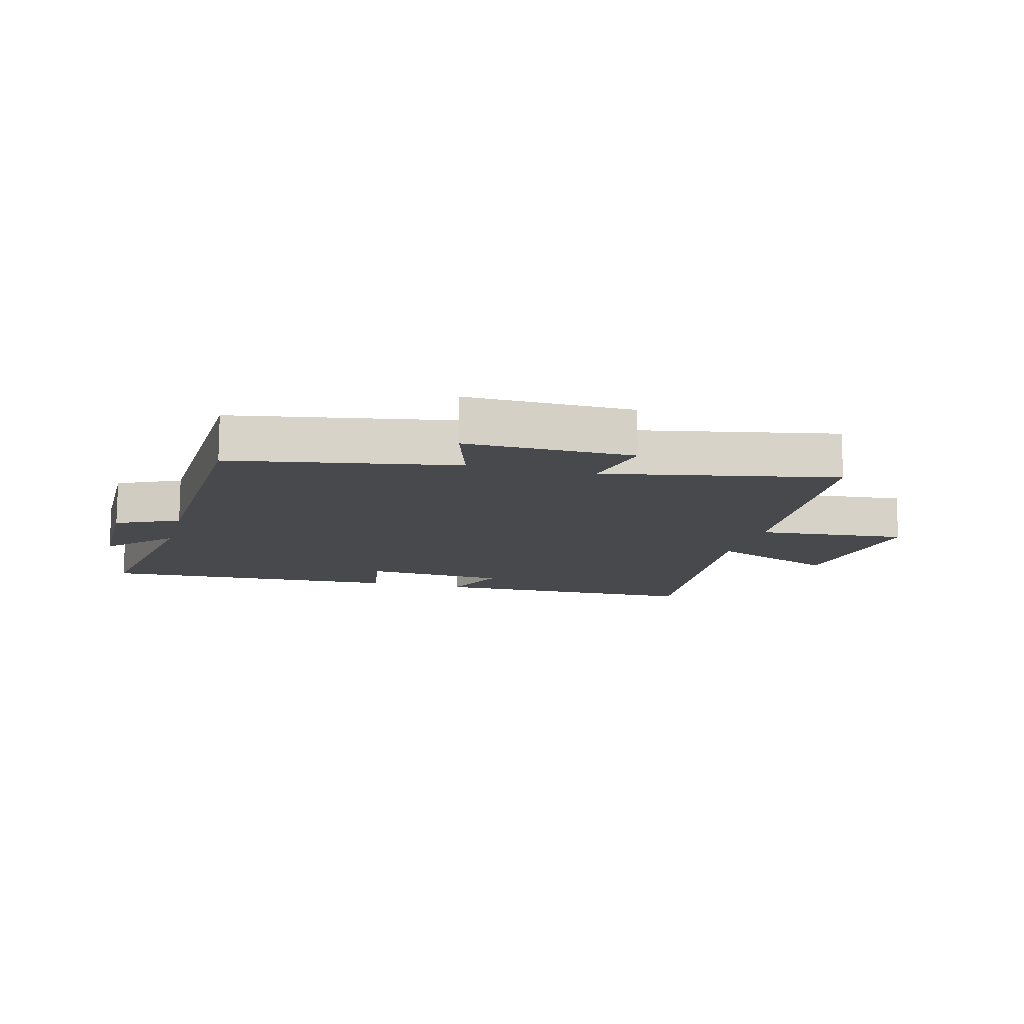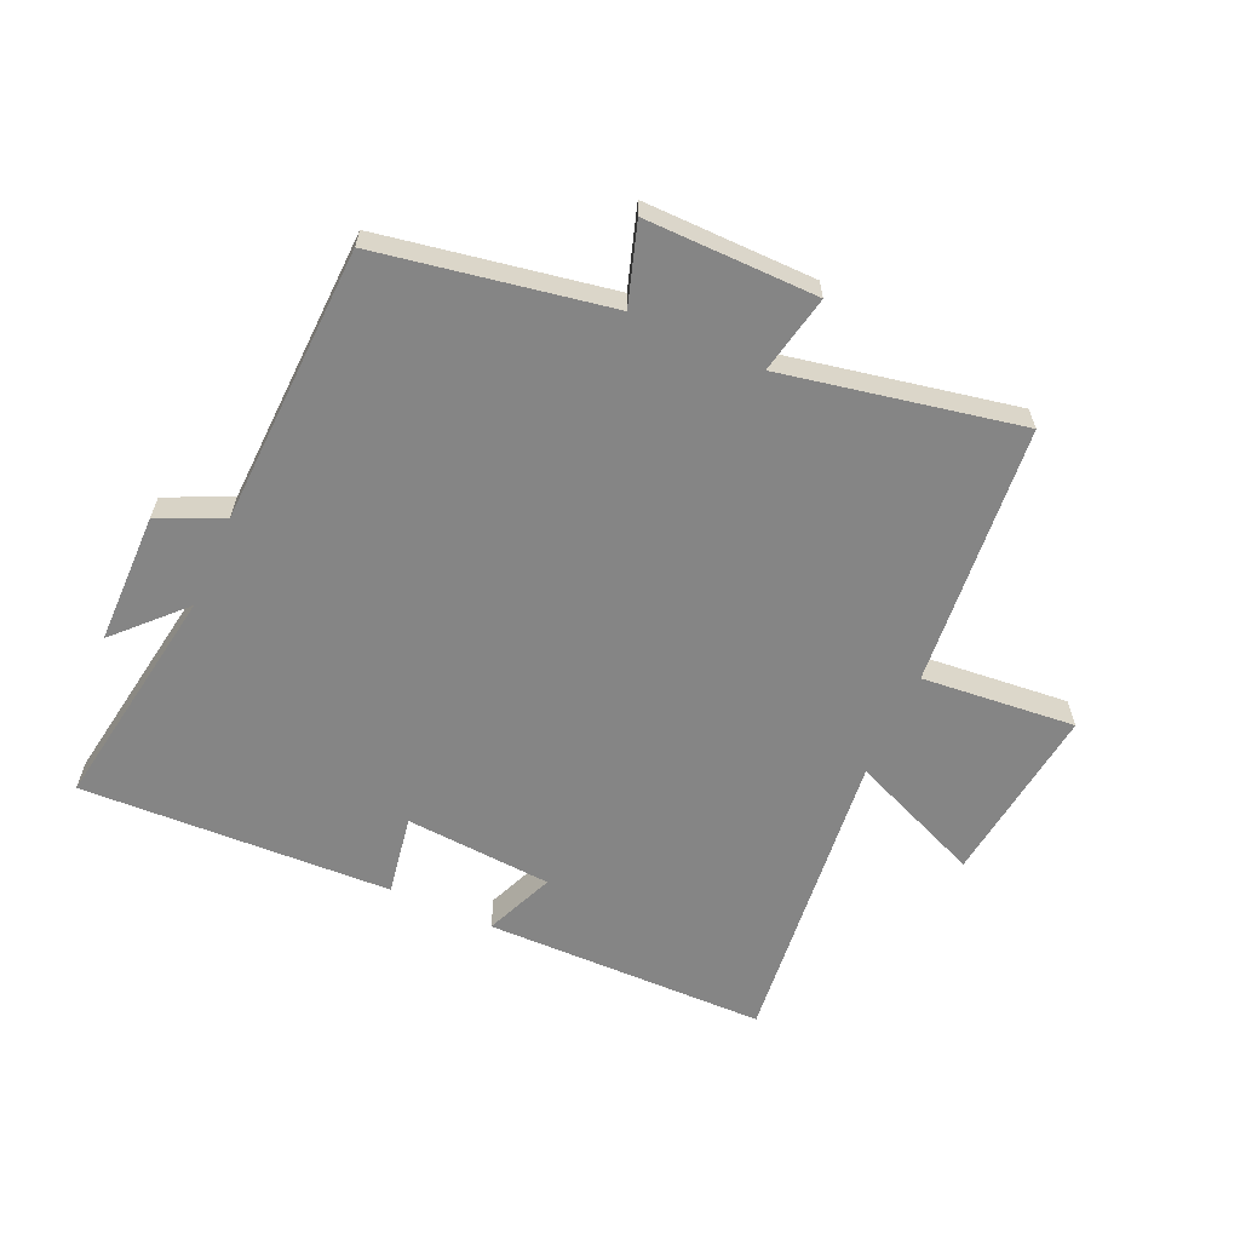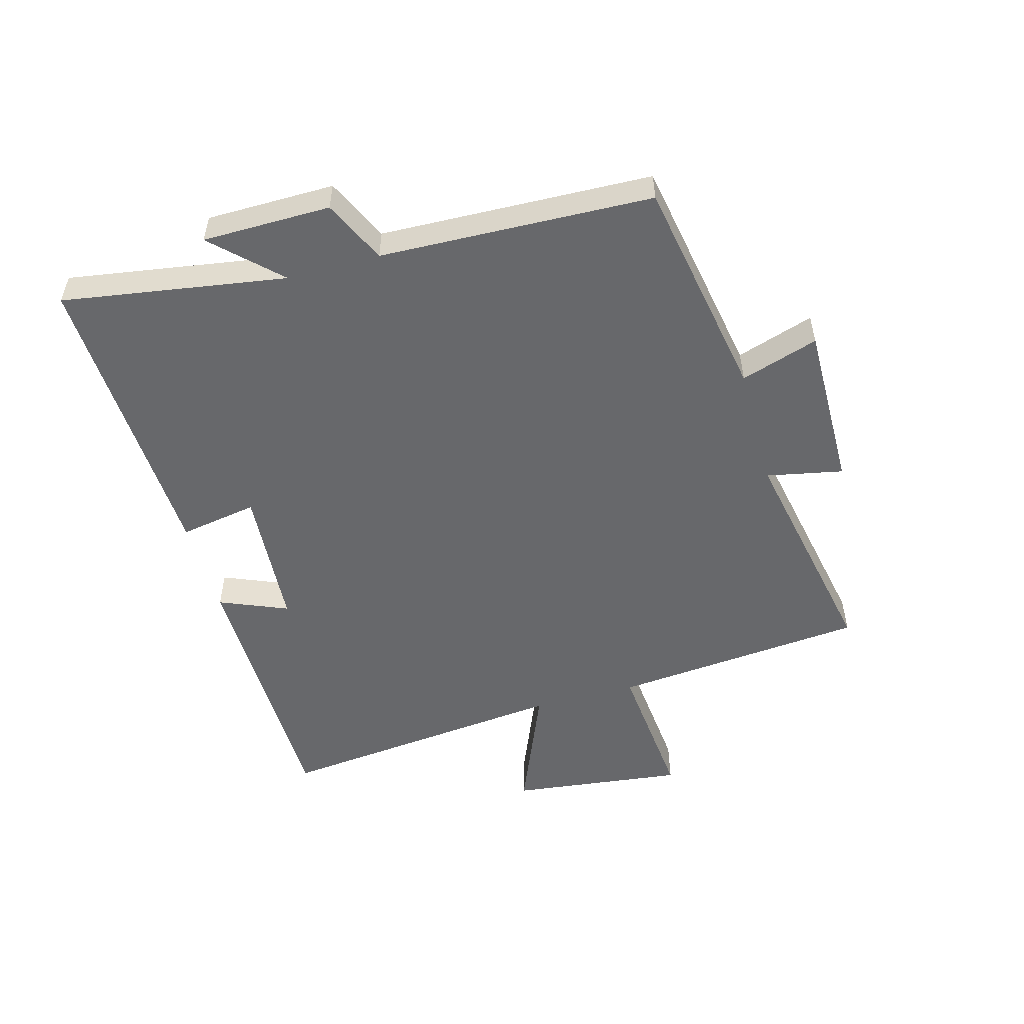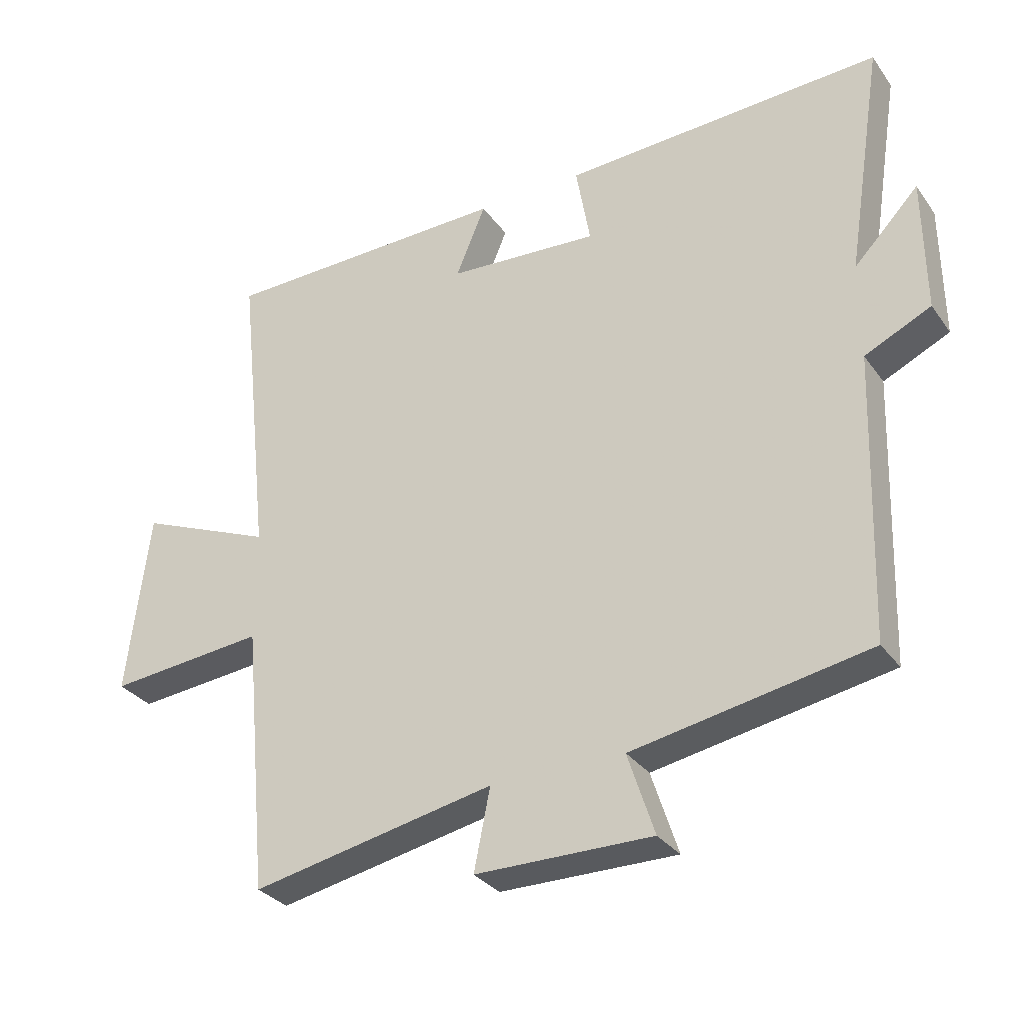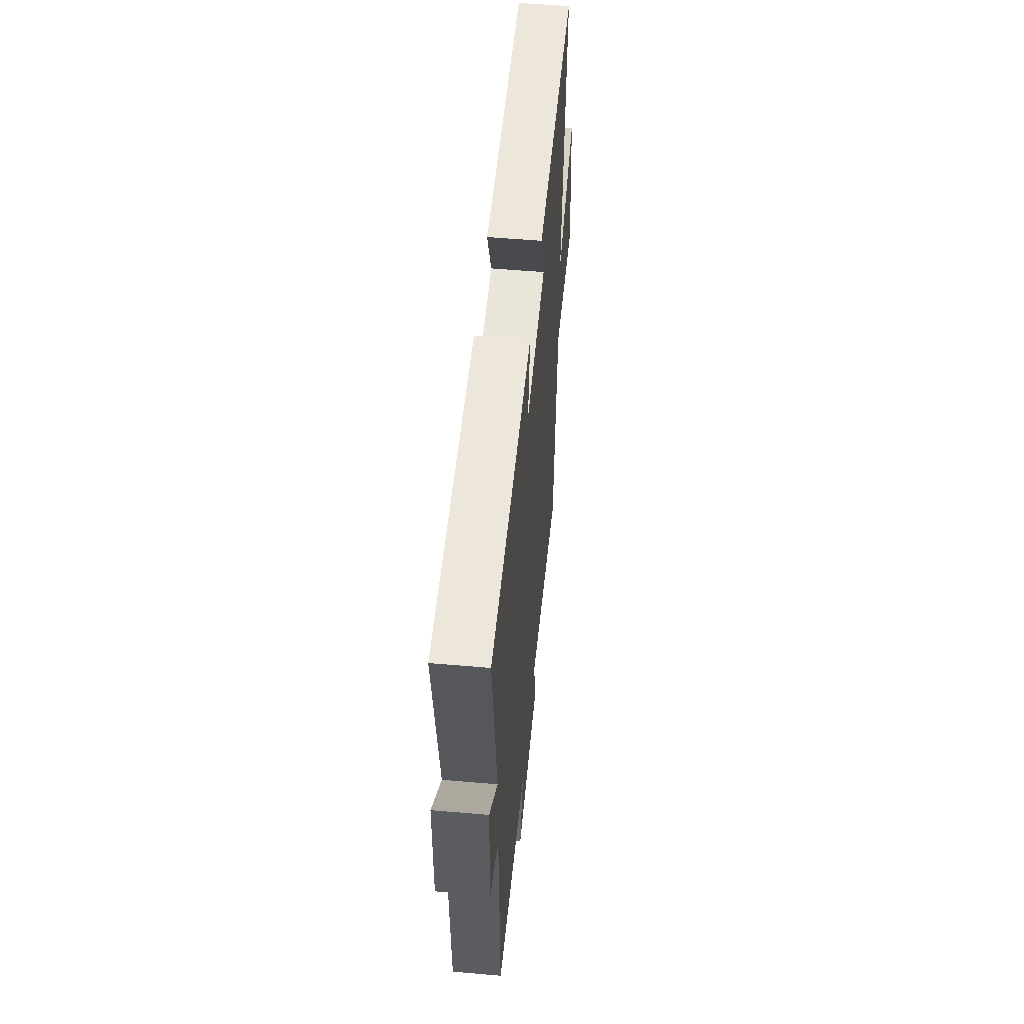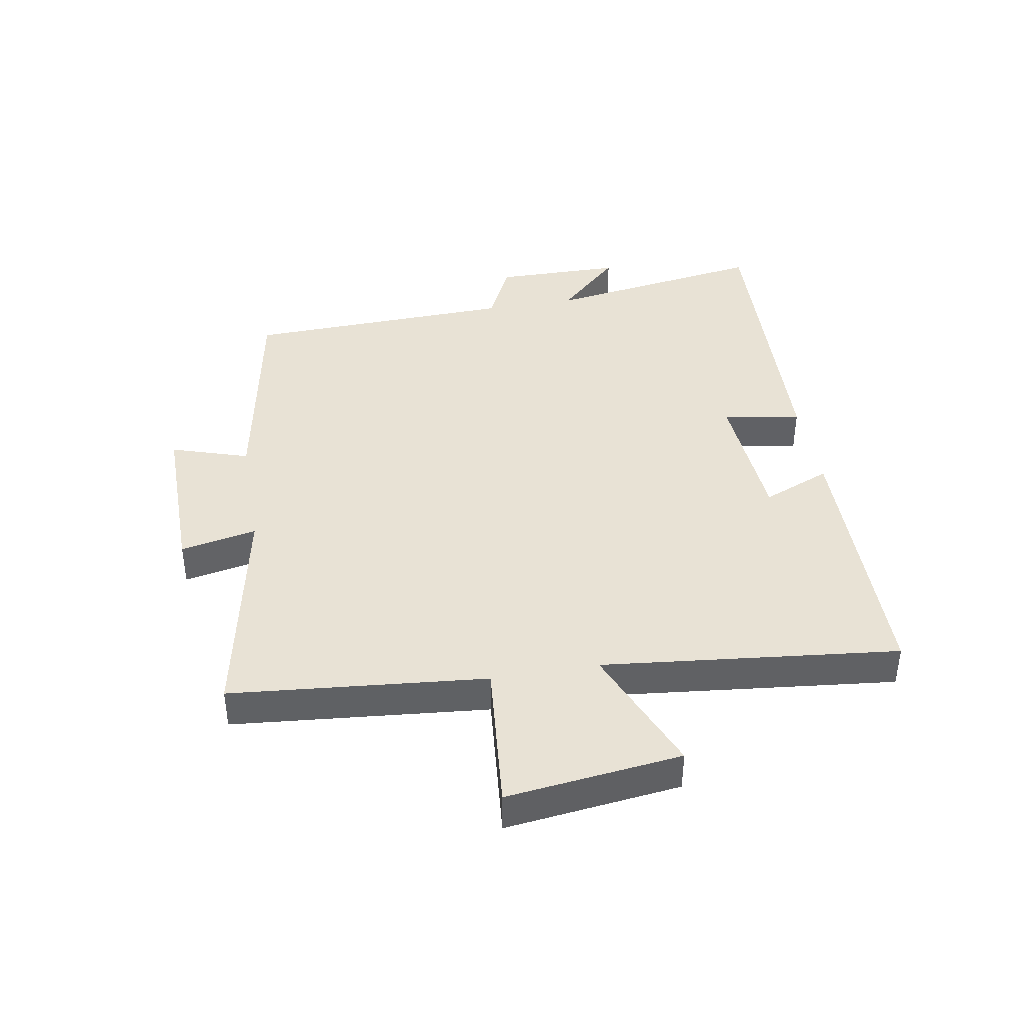
<metadata>
{"format":"obj","ext":"obj","renderer":"f3d","projection":"perspective","resolution":1024,"background":"white","views":[{"elev":-12.5,"azim":165.0,"up":"+Y"},{"elev":-61.7,"azim":155.7,"up":"+Y"},{"elev":-52.4,"azim":105.4,"up":"+Y"},{"elev":-31.3,"azim":29.5,"up":"+Z"},{"elev":54.1,"azim":95.3,"up":"+Z"},{"elev":40.7,"azim":-99.9,"up":"+Y"}]}
</metadata>
<code>
v 0.485 0.07 -0.434
v 0.121 0.07 -0.5
v 0.162 0.07 -0.626
v -0.11 0.07 -0.624
v -0.085 0.07 -0.5
v -0.461 0.07 -0.575
v -0.5 0.07 -0.161
v -0.744 0.07 -0.184
v -0.71 0.07 0.1
v -0.5 0.07 0.013
v -0.552 0.07 0.493
v -0.103 0.07 0.5
v -0.149 0.07 0.389
v 0.085 0.07 0.373
v 0.063 0.07 0.5
v 0.557 0.07 0.522
v 0.5 0.07 0.159
v 0.6 0.07 0.263
v 0.602 0.07 0.055
v 0.5 0.07 0.007
v 0.485 0 -0.434
v 0.121 0 -0.5
v 0.162 0 -0.626
v -0.11 0 -0.624
v -0.085 0 -0.5
v -0.461 0 -0.575
v -0.5 0 -0.161
v -0.744 0 -0.184
v -0.71 0 0.1
v -0.5 0 0.013
v -0.552 0 0.493
v -0.103 0 0.5
v -0.149 0 0.389
v 0.085 0 0.373
v 0.063 0 0.5
v 0.557 0 0.522
v 0.5 0 0.159
v 0.6 0 0.263
v 0.602 0 0.055
v 0.5 0 0.007
f 17 18 19 20
f 17 20 1 2
f 14 15 16 17
f 13 14 17 2
f 10 11 12 13
f 10 13 2
f 7 8 9 10
f 5 6 7 10
f 5 10 2 3
f 3 4 5
f 40 39 38 37
f 22 21 40 37
f 37 36 35 34
f 22 37 34 33
f 33 32 31 30
f 22 33 30
f 30 29 28 27
f 30 27 26 25
f 23 22 30 25
f 25 24 23
f 1 21 22 2
f 2 22 23 3
f 3 23 24 4
f 4 24 25 5
f 5 25 26 6
f 6 26 27 7
f 7 27 28 8
f 8 28 29 9
f 9 29 30 10
f 10 30 31 11
f 11 31 32 12
f 12 32 33 13
f 13 33 34 14
f 14 34 35 15
f 15 35 36 16
f 16 36 37 17
f 17 37 38 18
f 18 38 39 19
f 19 39 40 20
f 20 40 21 1

</code>
